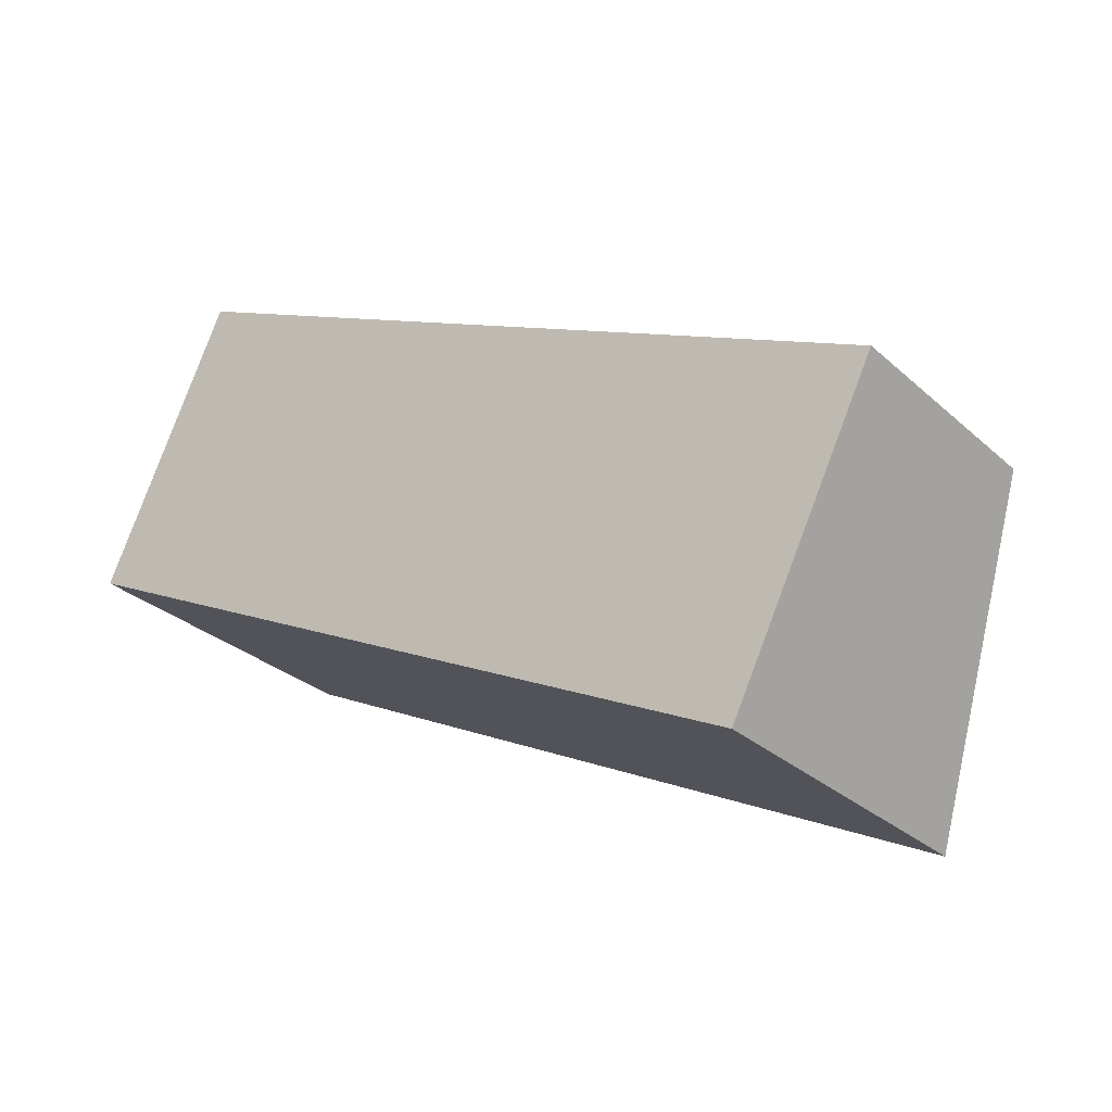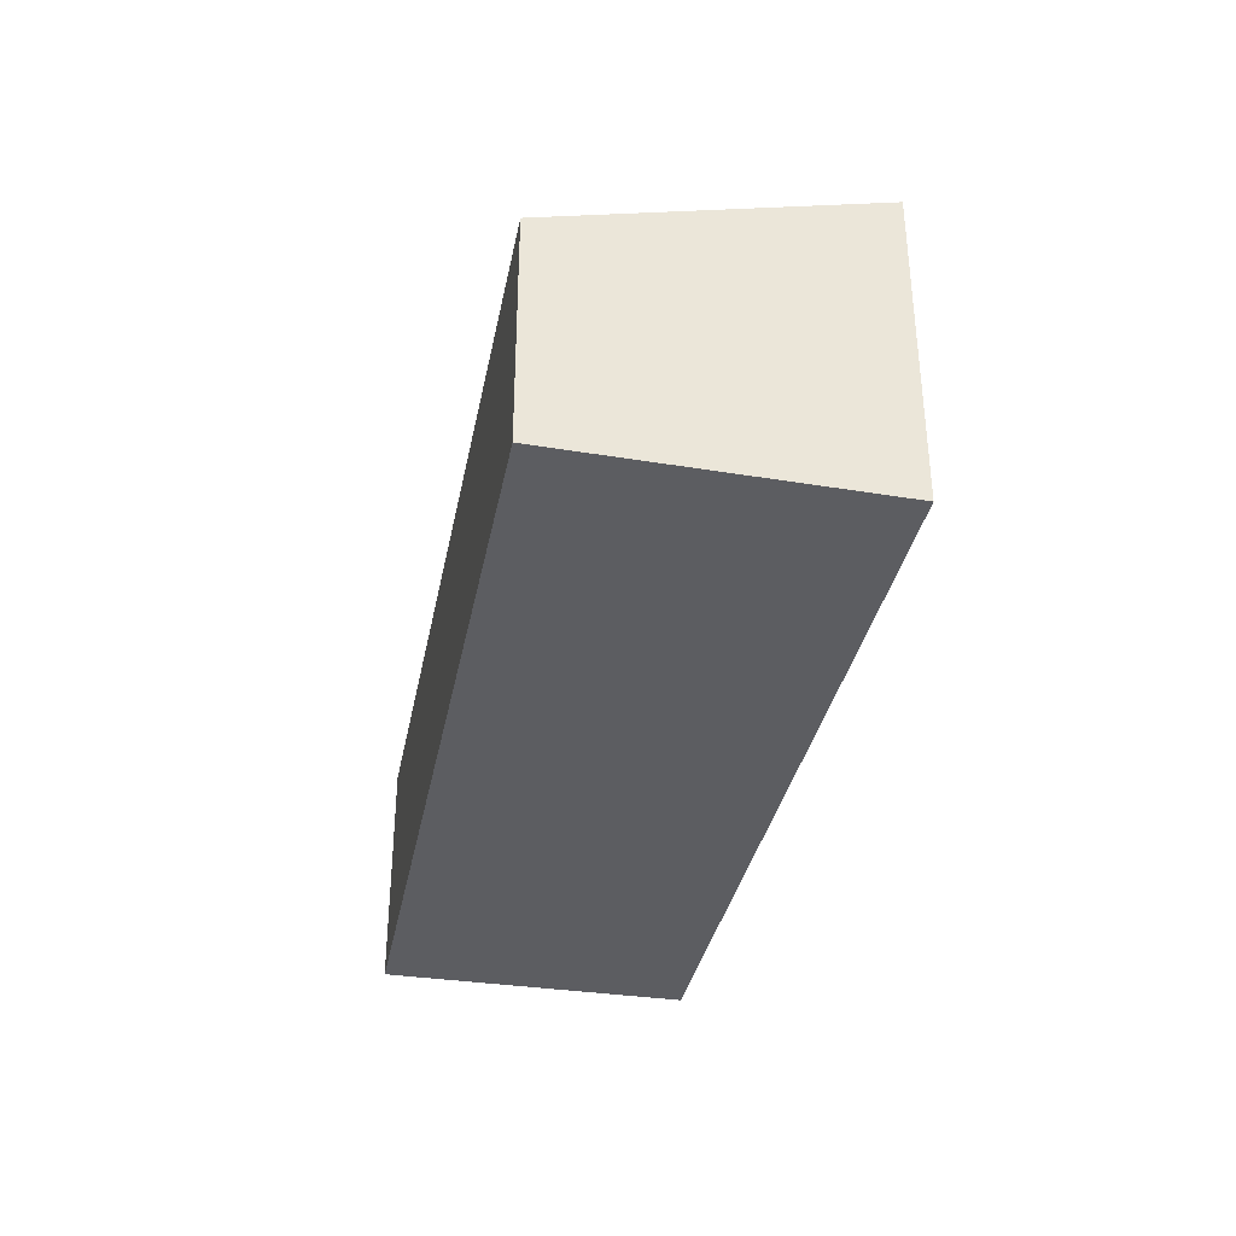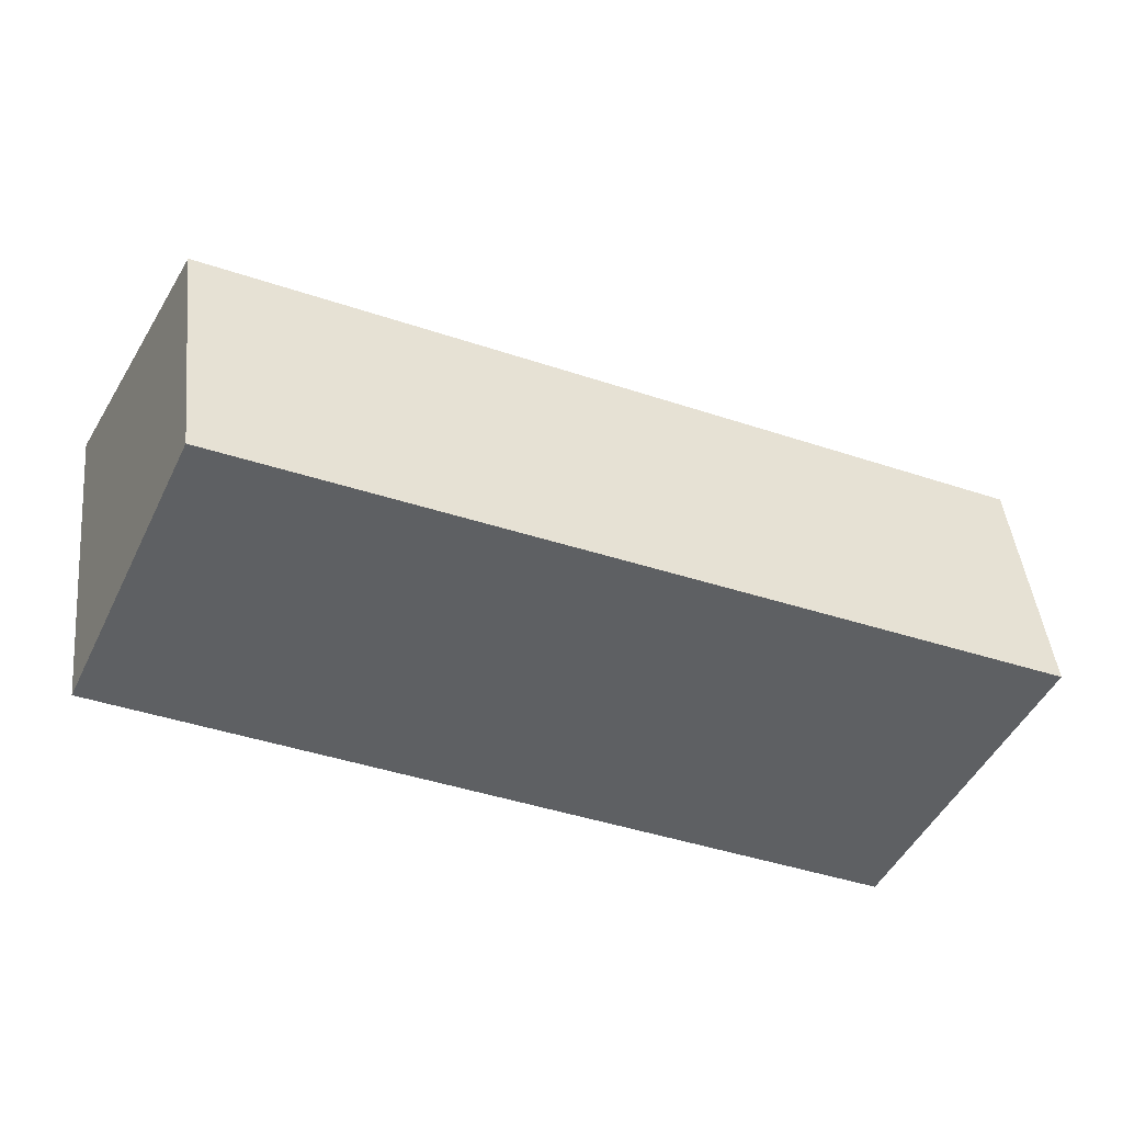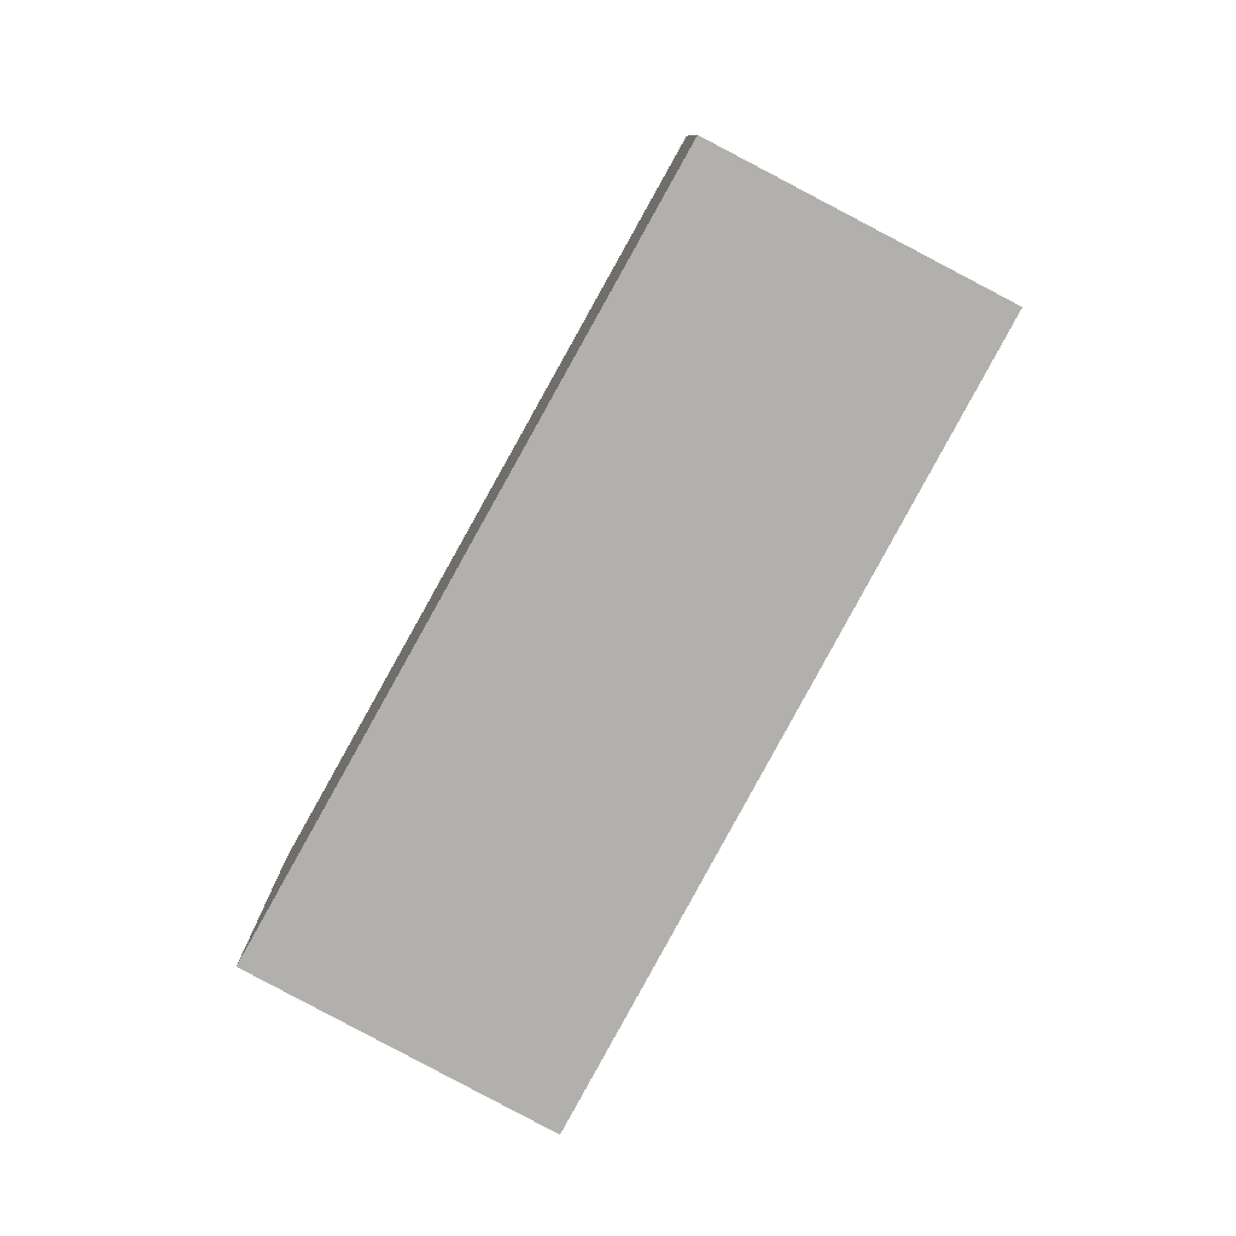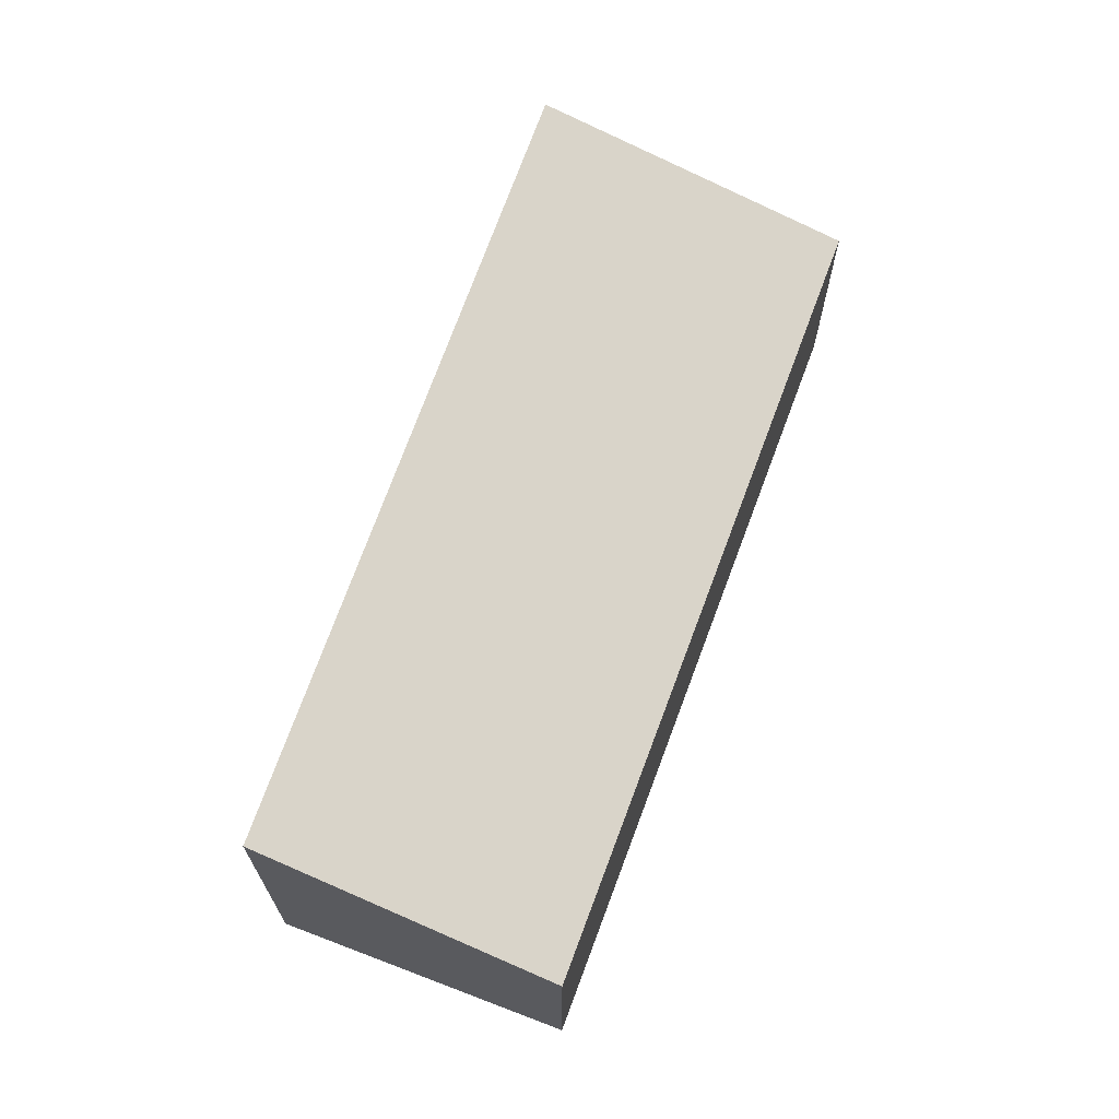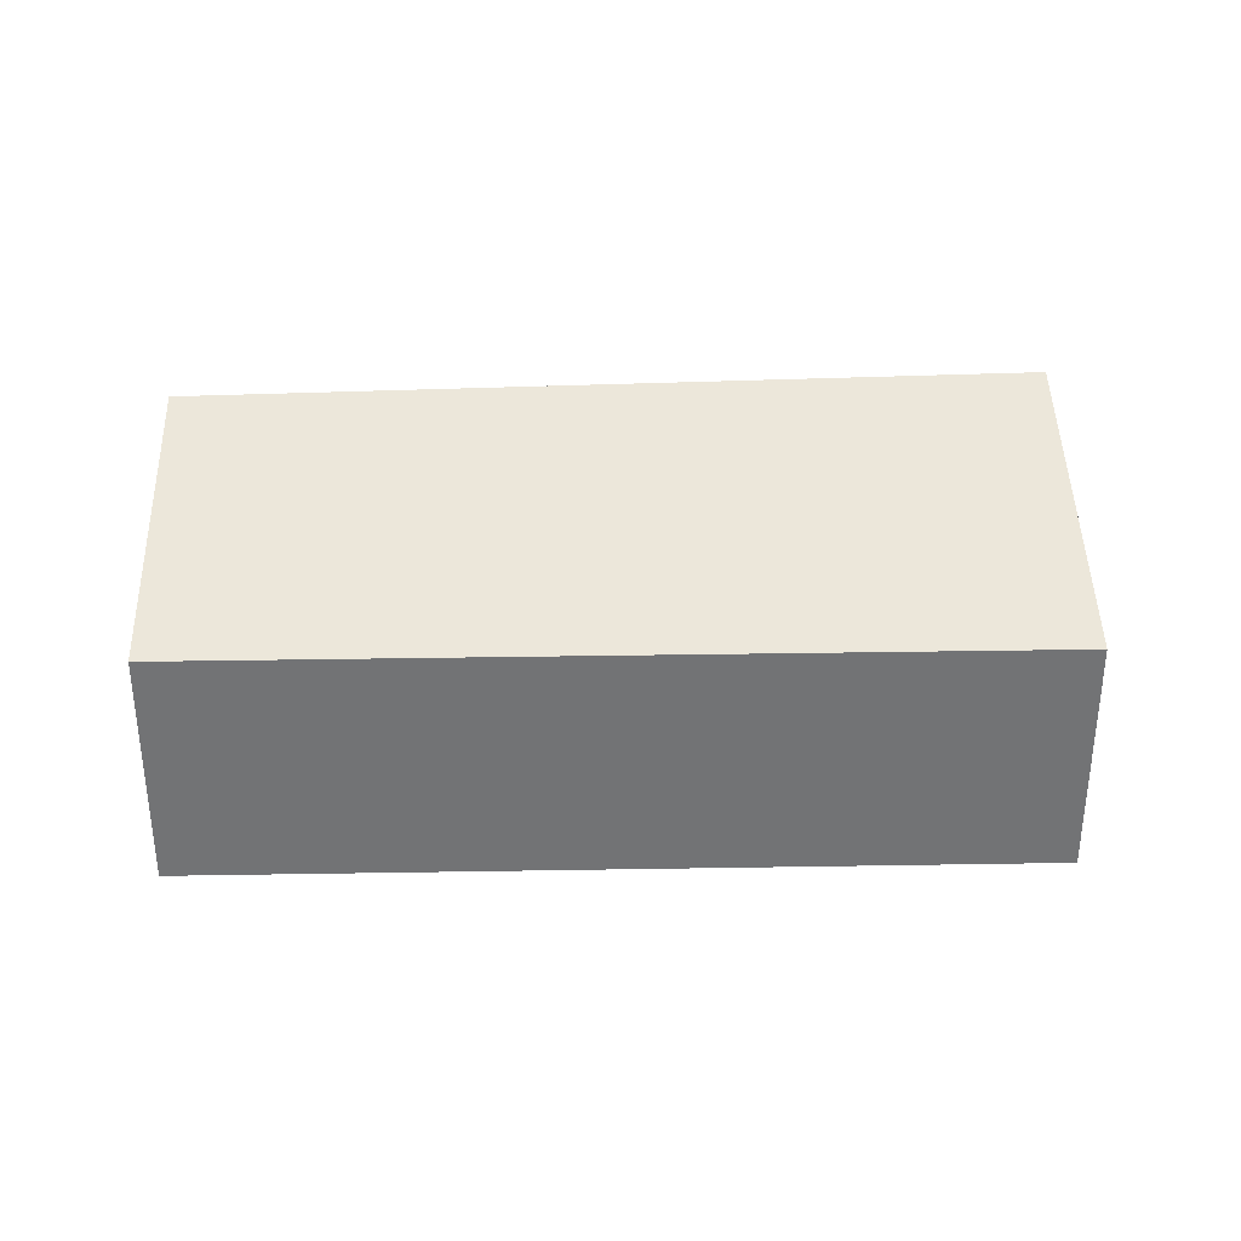
<metadata>
{"format":"obj","ext":"obj","renderer":"f3d","projection":"perspective","resolution":1024,"background":"white","views":[{"elev":-29.1,"azim":37.6,"up":"+Z"},{"elev":-36.9,"azim":104.3,"up":"+Y"},{"elev":44.7,"azim":-6.0,"up":"+Z"},{"elev":-78.7,"azim":-92.6,"up":"+Y"},{"elev":68.2,"azim":-44.3,"up":"+Y"},{"elev":34.4,"azim":24.0,"up":"+Y"}]}
</metadata>
<code>
v  0 2.628 1.609e-16
v  7.167 1.93 -0.63
v  5.988 2.672 -3.002
v  1.044 1.93 2.261
v  5.988 1.838e-16 -3.002
v  0 0 0
v  1.044 -1.384e-16 2.261
v  7.167 3.858e-17 -0.63
g defaultobject
f 1 2 3
f 2 1 4
f 5 1 3
f 1 5 6
f 6 4 1
f 4 6 7
f 7 2 4
f 2 7 8
f 2 5 3
f 5 2 8
f 8 6 5
f 6 8 7

</code>
